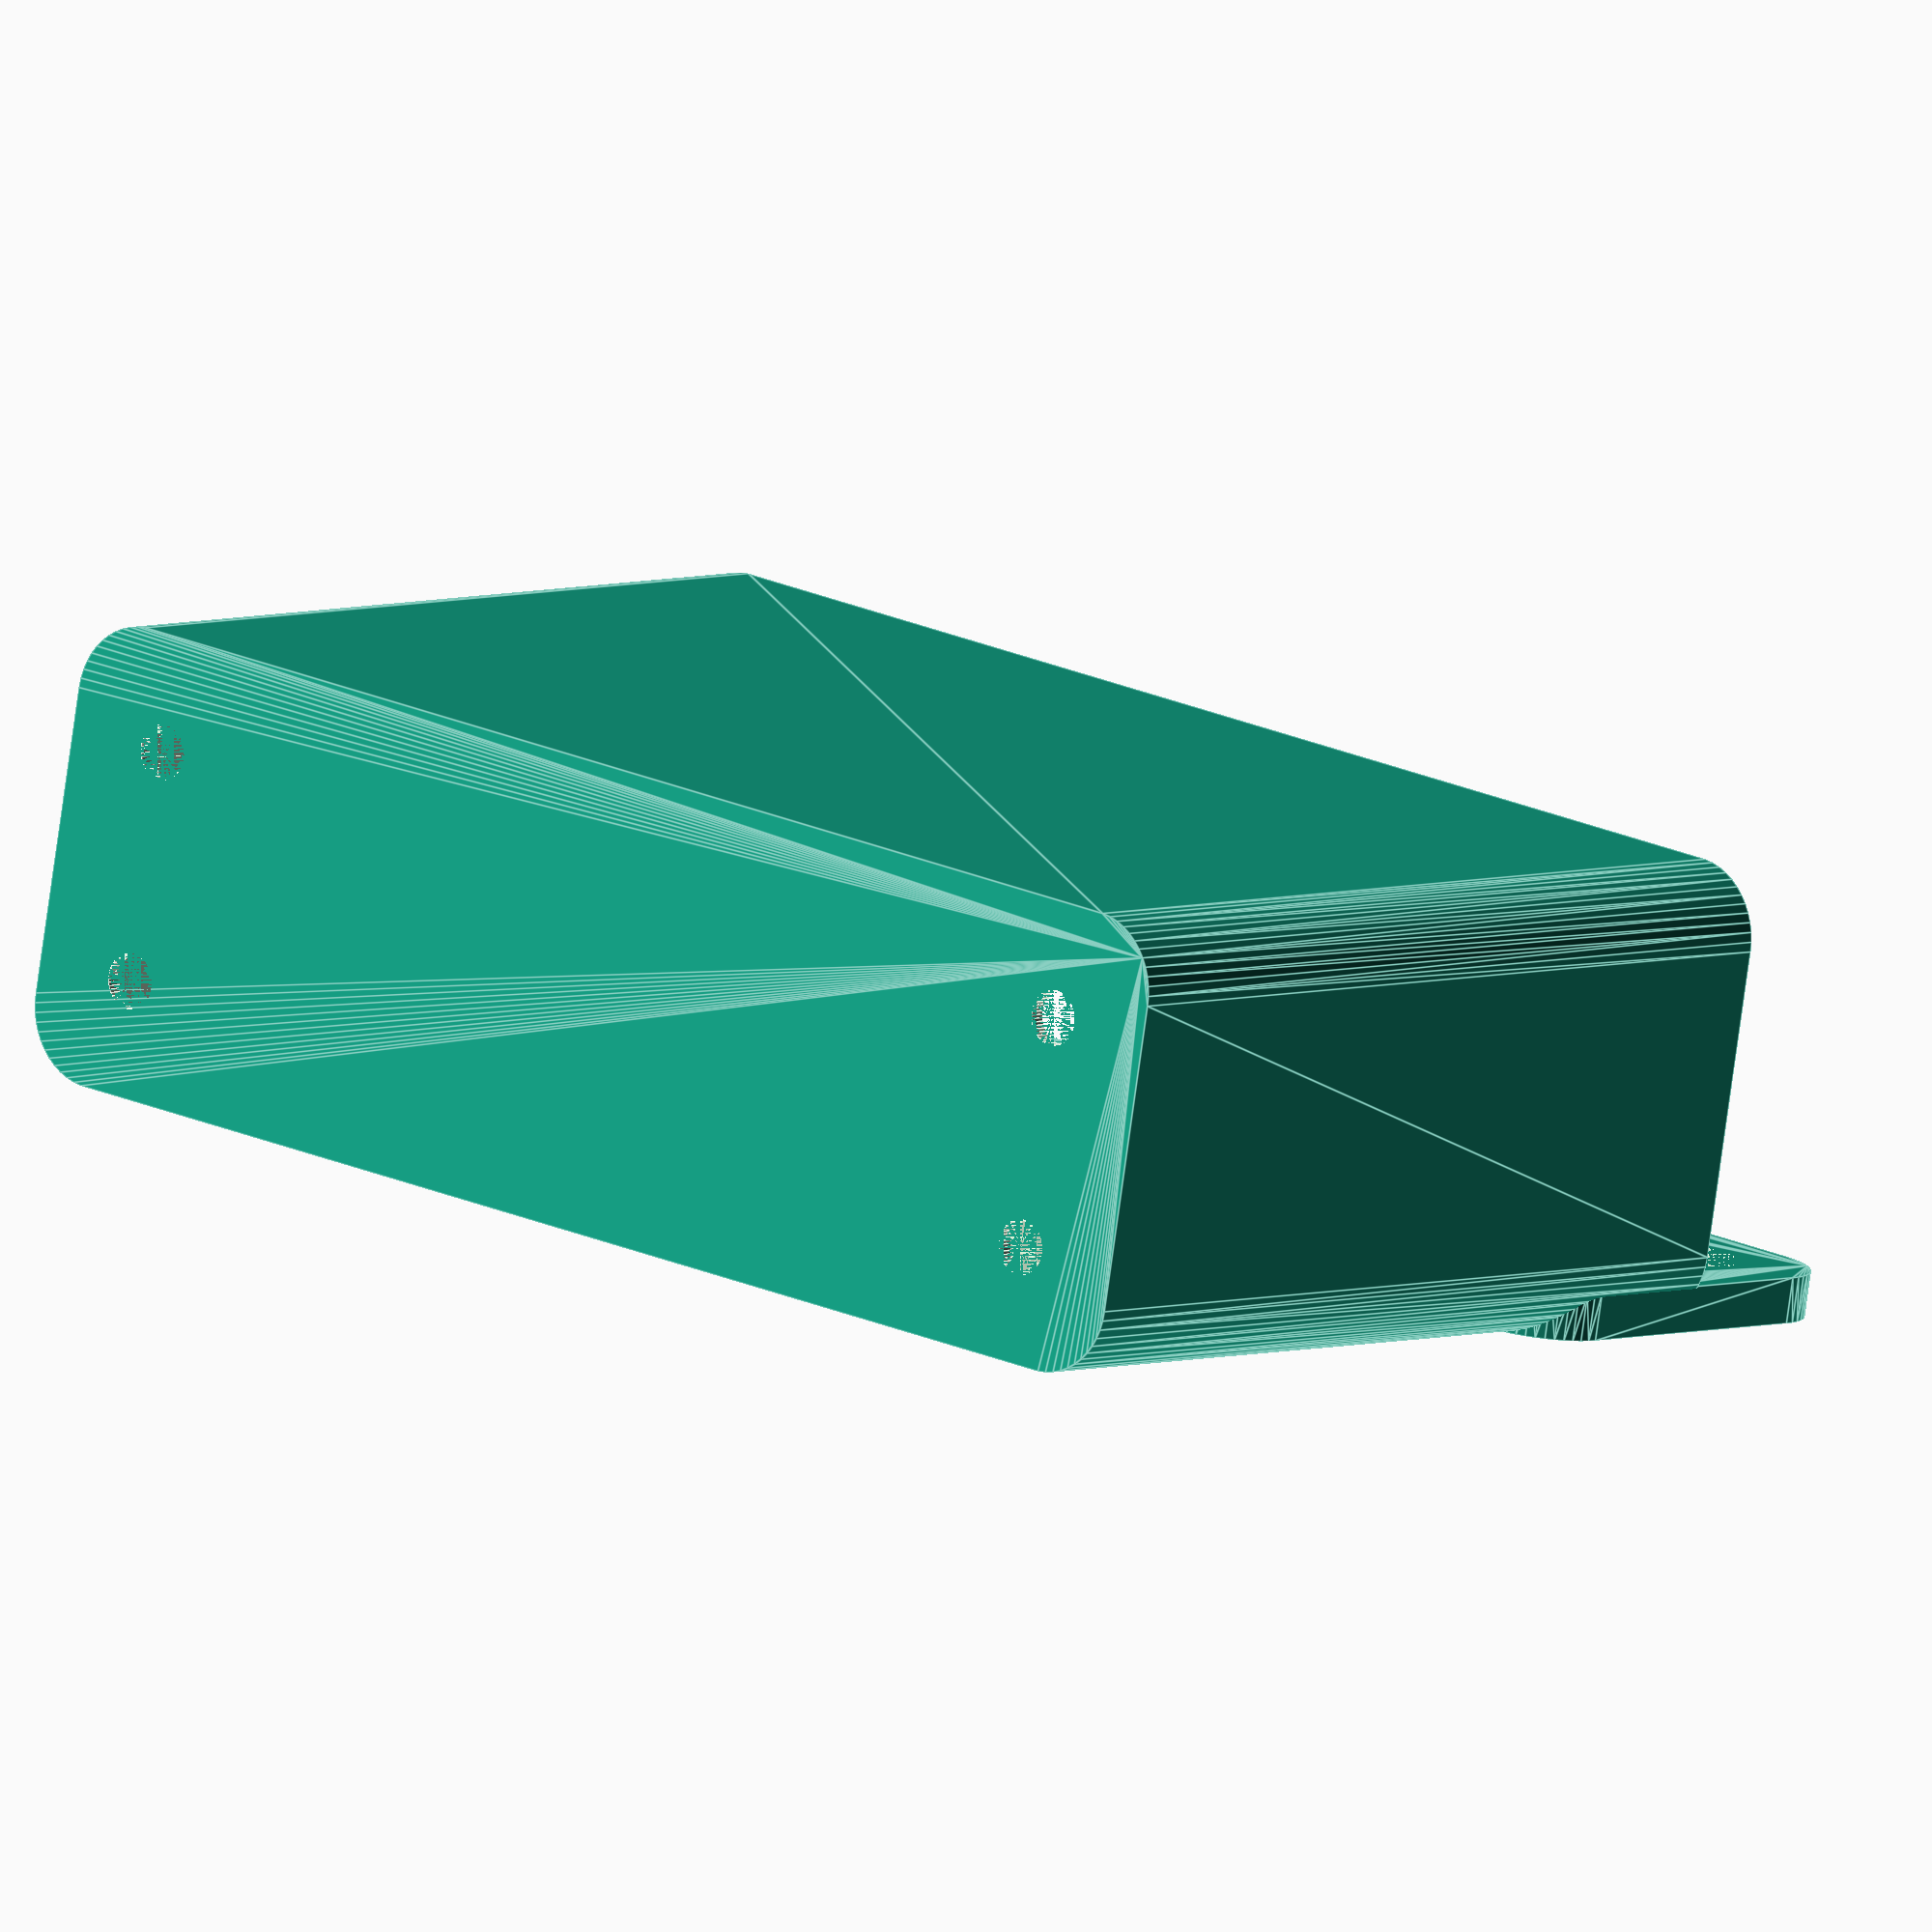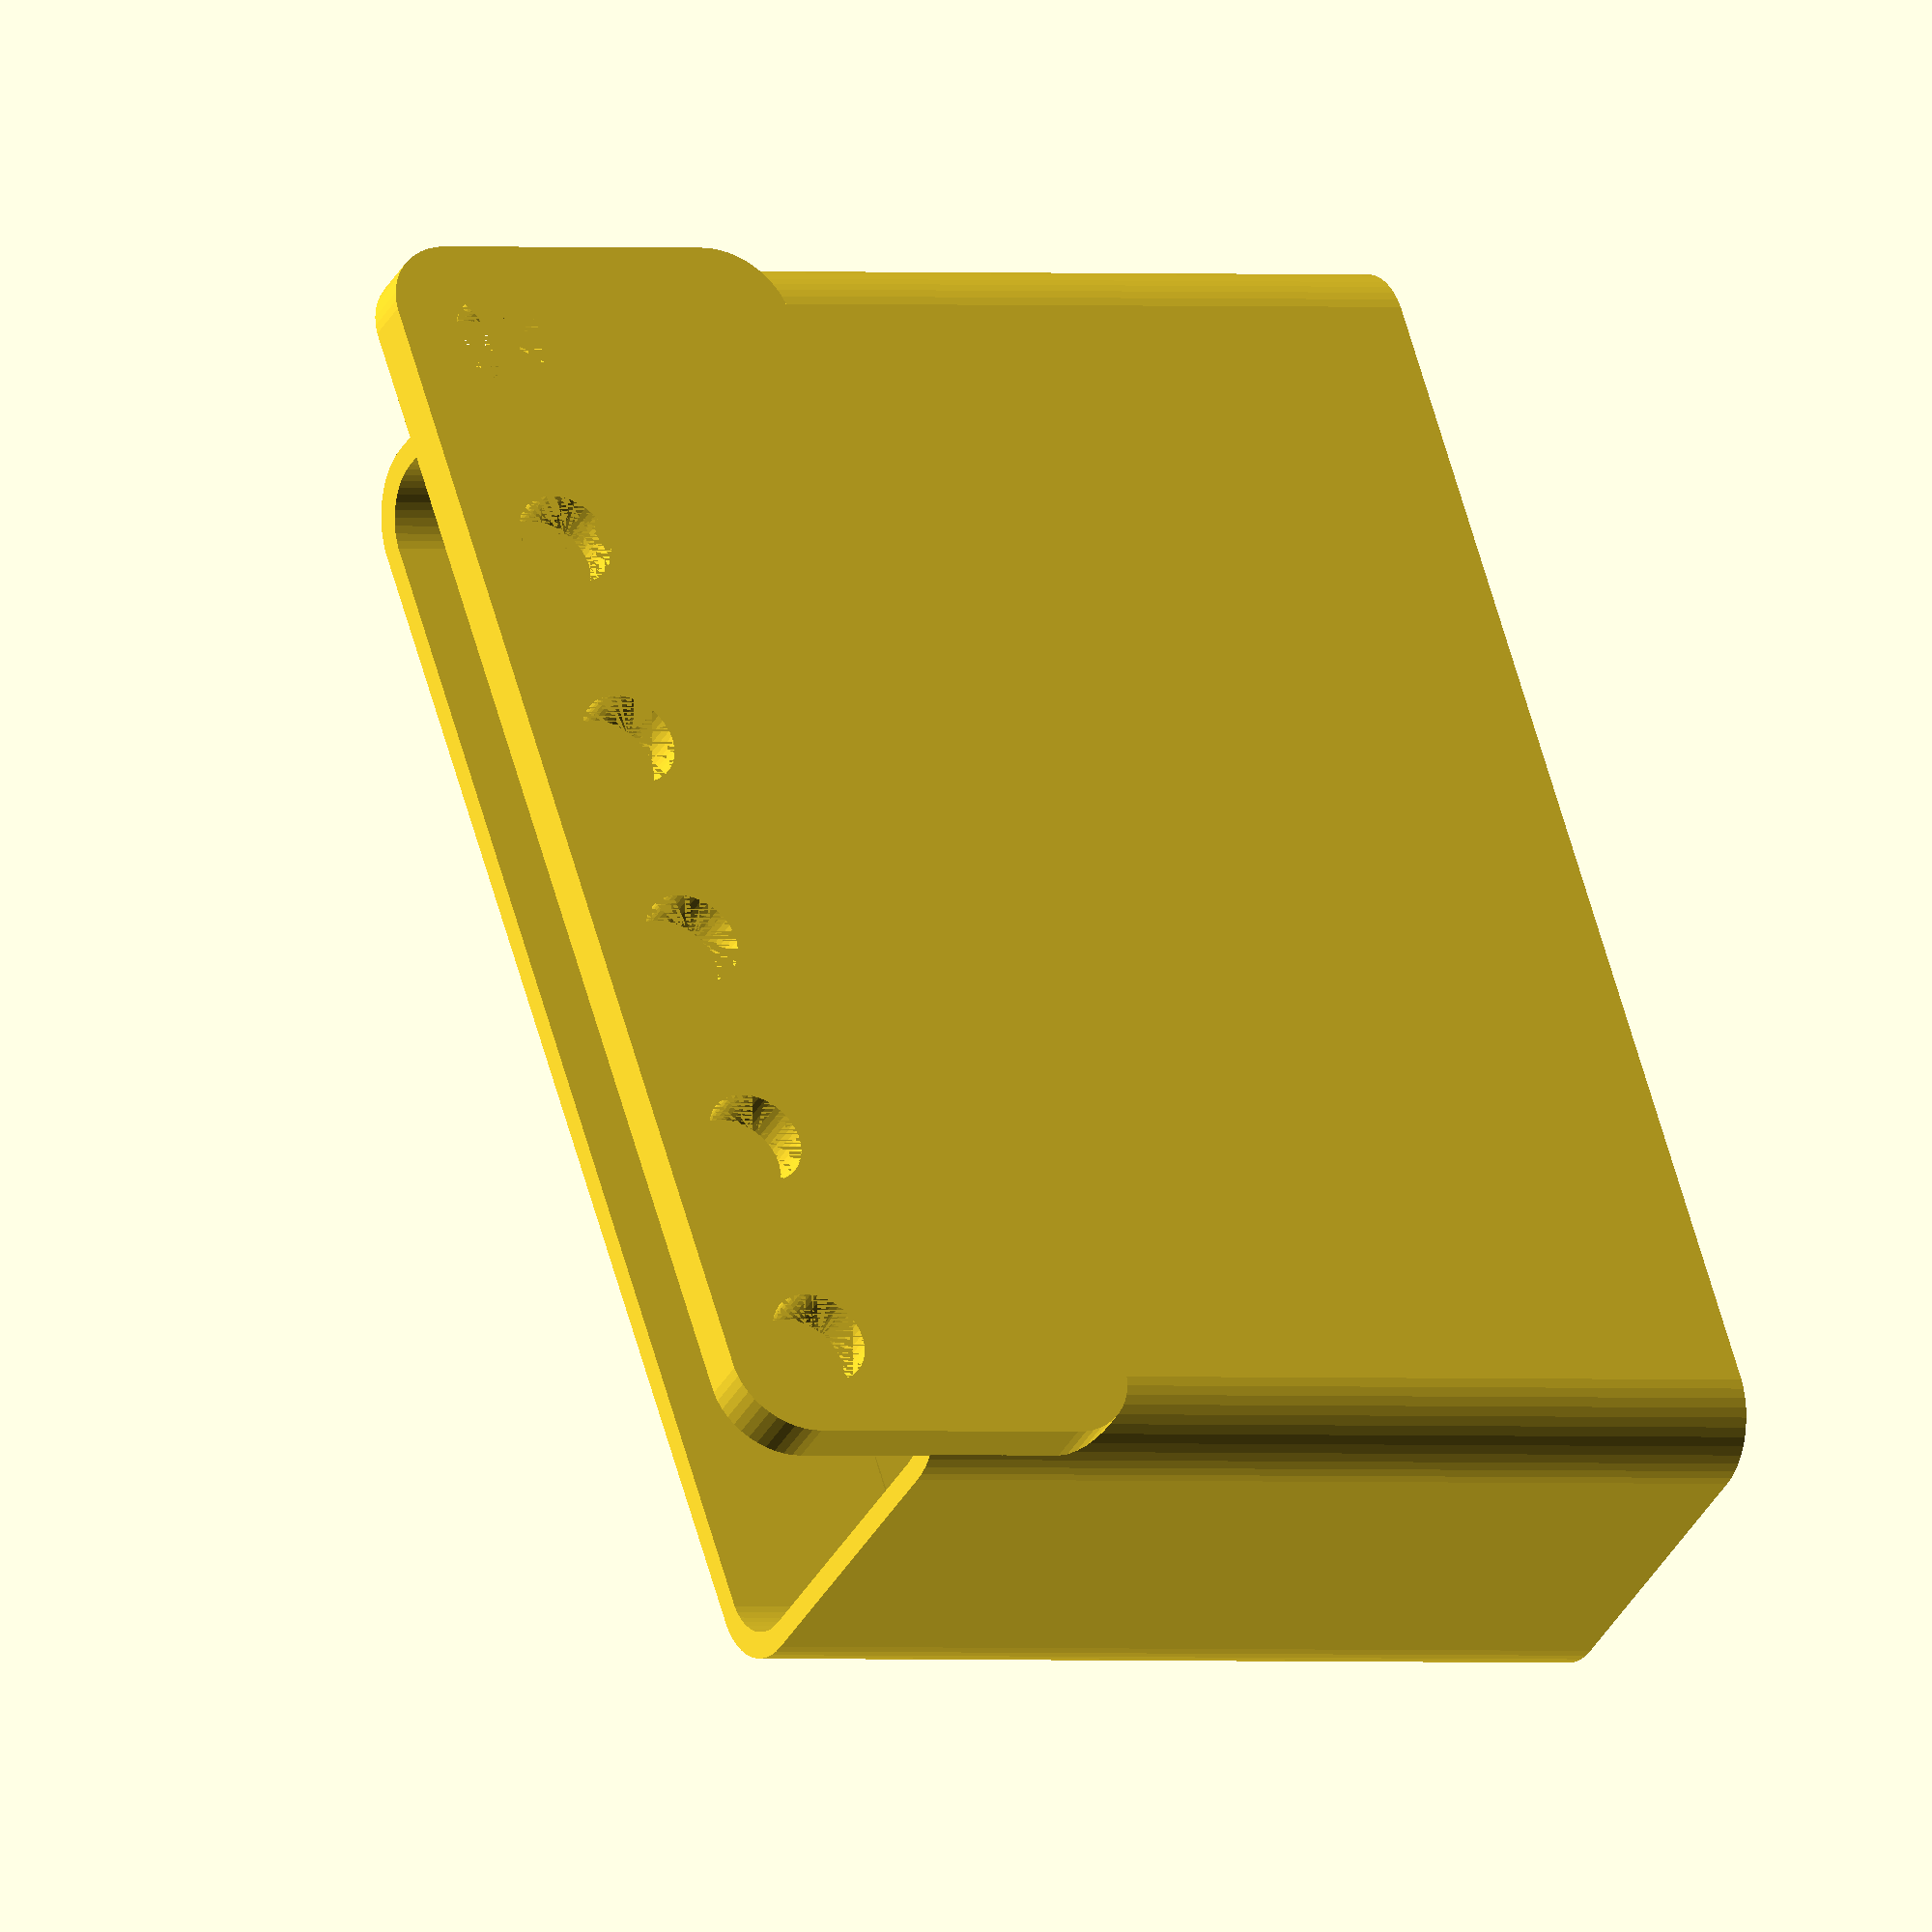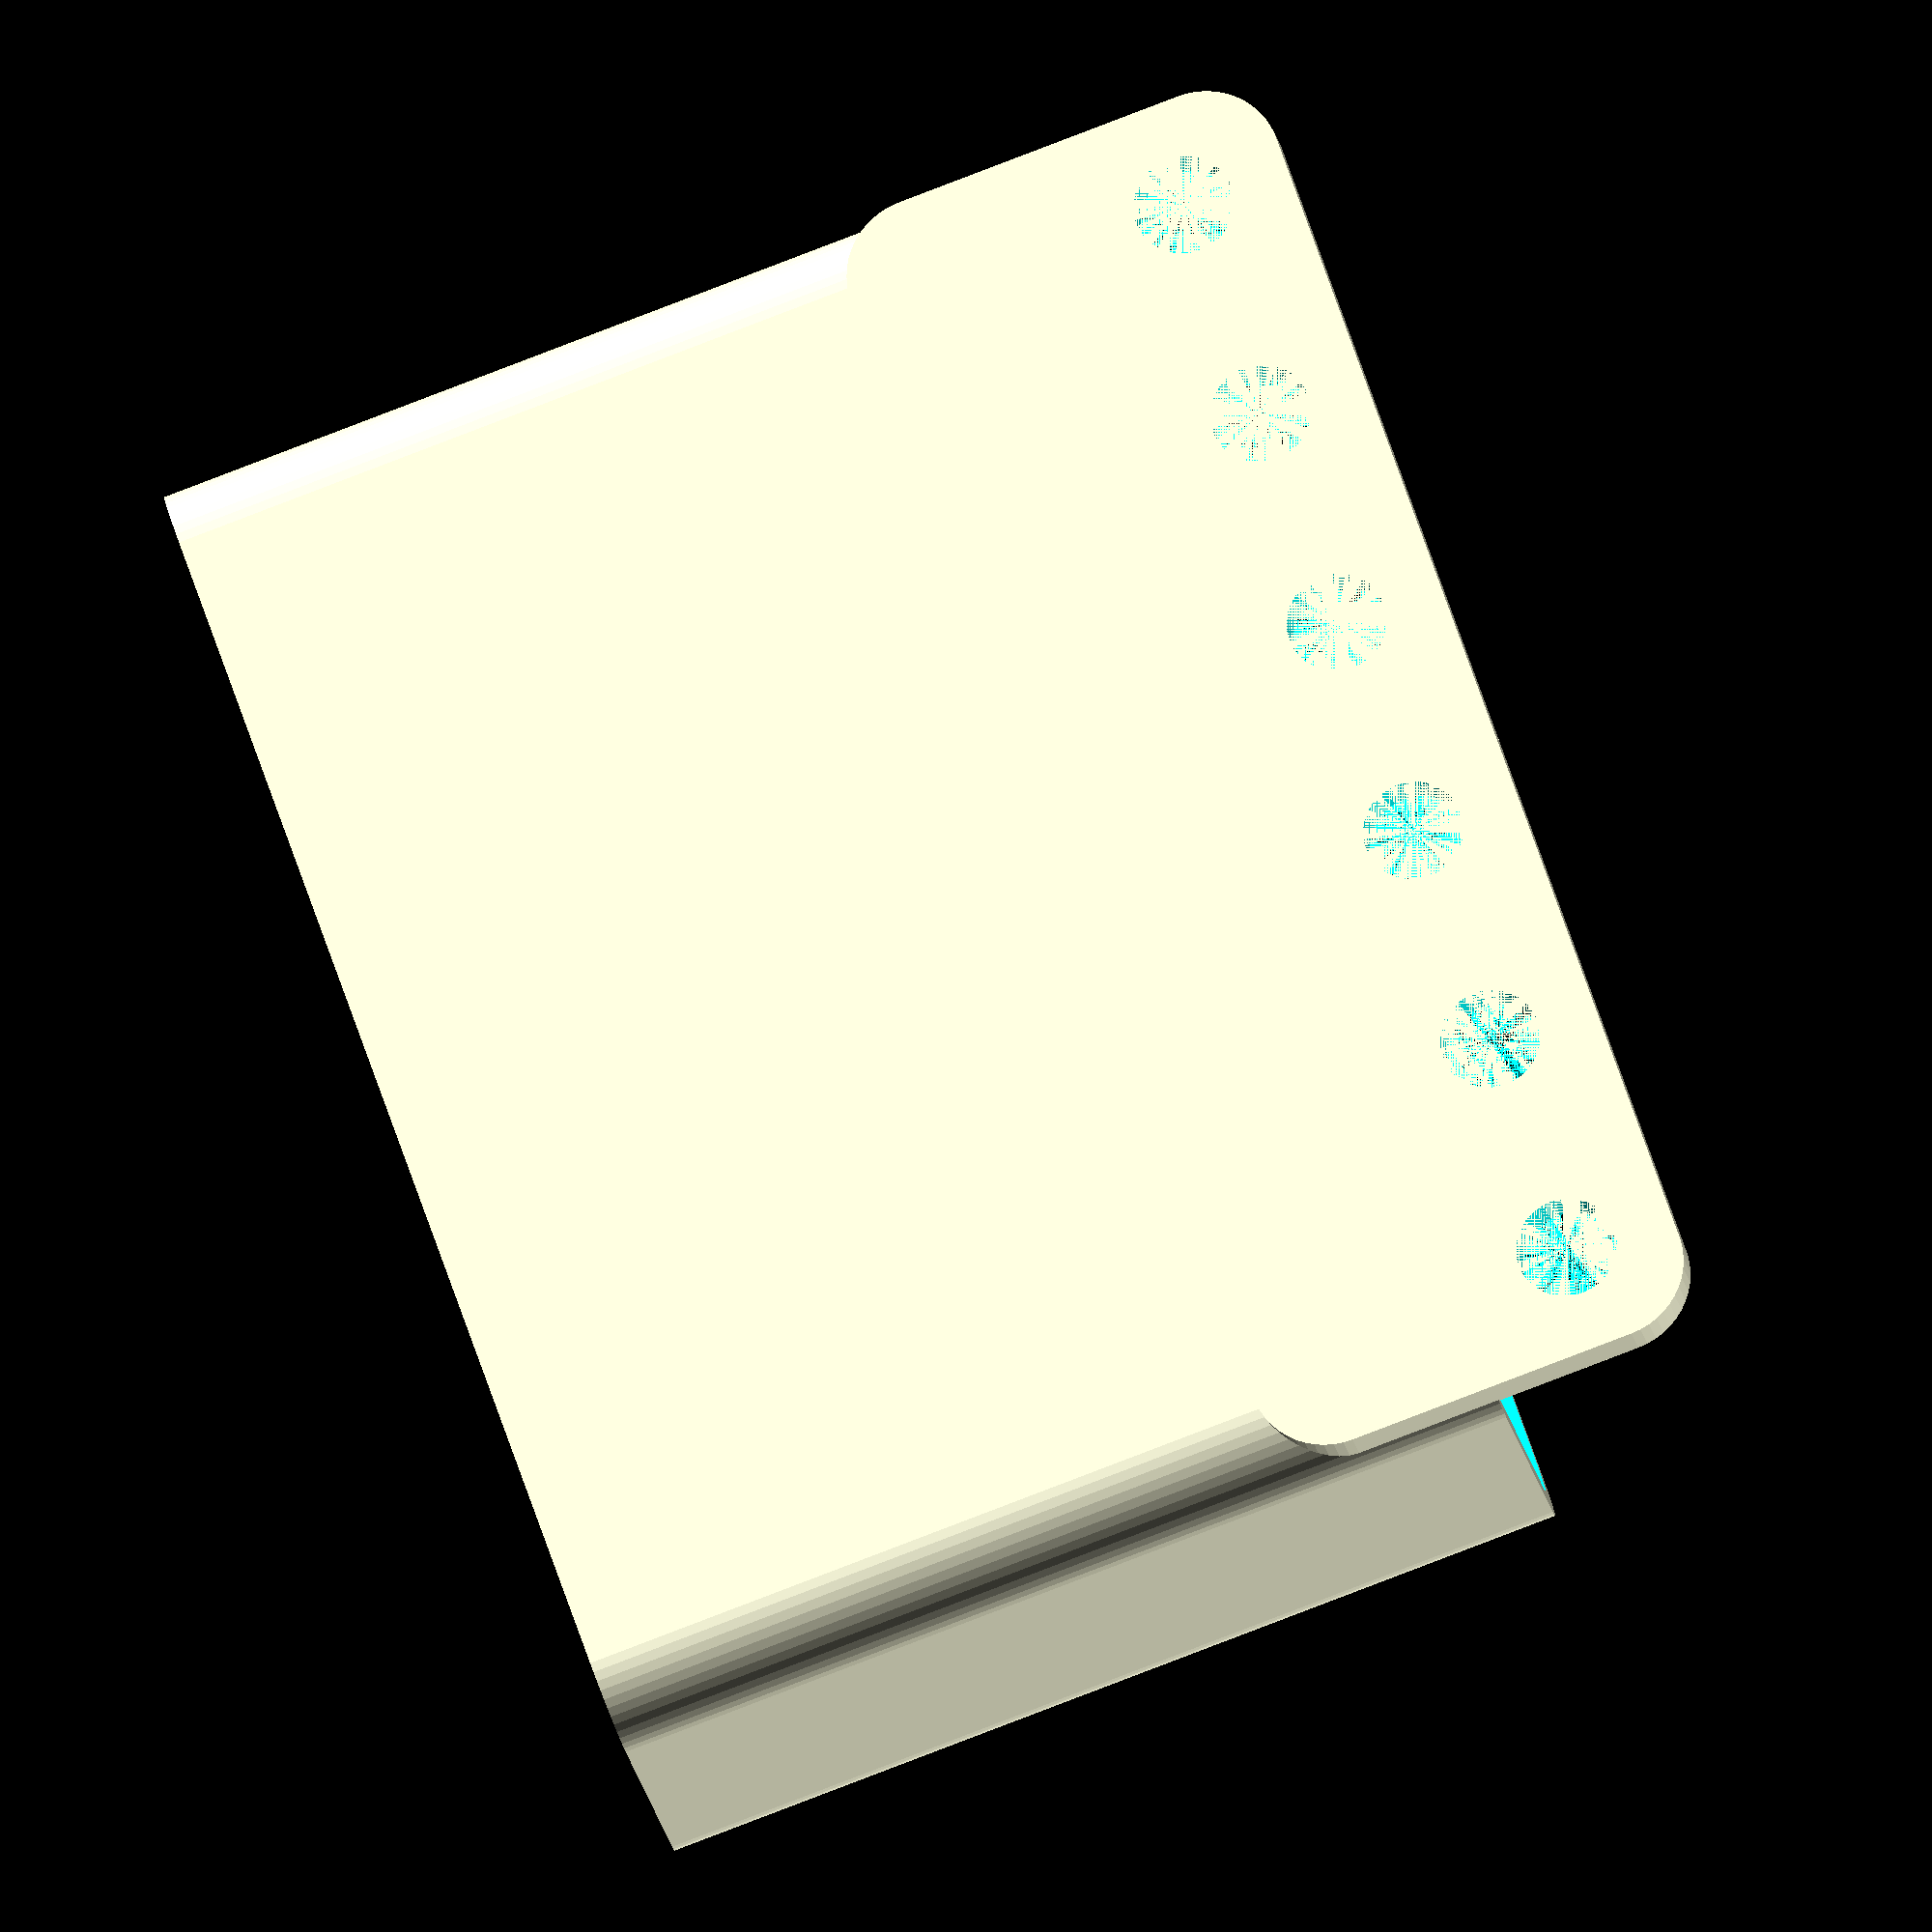
<openscad>
$fn = 50;


difference() {
	union() {
		difference() {
			union() {
				hull() {
					translate(v = [-40.0000000000, 10.0000000000, 0]) {
						cylinder(h = 60, r = 5);
					}
					translate(v = [40.0000000000, 10.0000000000, 0]) {
						cylinder(h = 60, r = 5);
					}
					translate(v = [-40.0000000000, -10.0000000000, 0]) {
						cylinder(h = 60, r = 5);
					}
					translate(v = [40.0000000000, -10.0000000000, 0]) {
						cylinder(h = 60, r = 5);
					}
				}
			}
			union() {
				translate(v = [-37.5000000000, -7.5000000000, 3]) {
					rotate(a = [0, 0, 0]) {
						difference() {
							union() {
								translate(v = [0, 0, -3.0000000000]) {
									cylinder(h = 3, r = 1.5000000000);
								}
								translate(v = [0, 0, -1.9000000000]) {
									cylinder(h = 1.9000000000, r1 = 1.8000000000, r2 = 3.6000000000);
								}
								cylinder(h = 250, r = 3.6000000000);
								translate(v = [0, 0, -3.0000000000]) {
									cylinder(h = 3, r = 1.8000000000);
								}
								translate(v = [0, 0, -3.0000000000]) {
									cylinder(h = 3, r = 1.5000000000);
								}
							}
							union();
						}
					}
				}
				translate(v = [37.5000000000, -7.5000000000, 3]) {
					rotate(a = [0, 0, 0]) {
						difference() {
							union() {
								translate(v = [0, 0, -3.0000000000]) {
									cylinder(h = 3, r = 1.5000000000);
								}
								translate(v = [0, 0, -1.9000000000]) {
									cylinder(h = 1.9000000000, r1 = 1.8000000000, r2 = 3.6000000000);
								}
								cylinder(h = 250, r = 3.6000000000);
								translate(v = [0, 0, -3.0000000000]) {
									cylinder(h = 3, r = 1.8000000000);
								}
								translate(v = [0, 0, -3.0000000000]) {
									cylinder(h = 3, r = 1.5000000000);
								}
							}
							union();
						}
					}
				}
				translate(v = [-37.5000000000, 7.5000000000, 3]) {
					rotate(a = [0, 0, 0]) {
						difference() {
							union() {
								translate(v = [0, 0, -3.0000000000]) {
									cylinder(h = 3, r = 1.5000000000);
								}
								translate(v = [0, 0, -1.9000000000]) {
									cylinder(h = 1.9000000000, r1 = 1.8000000000, r2 = 3.6000000000);
								}
								cylinder(h = 250, r = 3.6000000000);
								translate(v = [0, 0, -3.0000000000]) {
									cylinder(h = 3, r = 1.8000000000);
								}
								translate(v = [0, 0, -3.0000000000]) {
									cylinder(h = 3, r = 1.5000000000);
								}
							}
							union();
						}
					}
				}
				translate(v = [37.5000000000, 7.5000000000, 3]) {
					rotate(a = [0, 0, 0]) {
						difference() {
							union() {
								translate(v = [0, 0, -3.0000000000]) {
									cylinder(h = 3, r = 1.5000000000);
								}
								translate(v = [0, 0, -1.9000000000]) {
									cylinder(h = 1.9000000000, r1 = 1.8000000000, r2 = 3.6000000000);
								}
								cylinder(h = 250, r = 3.6000000000);
								translate(v = [0, 0, -3.0000000000]) {
									cylinder(h = 3, r = 1.8000000000);
								}
								translate(v = [0, 0, -3.0000000000]) {
									cylinder(h = 3, r = 1.5000000000);
								}
							}
							union();
						}
					}
				}
				translate(v = [0, 0, 2.9925000000]) {
					hull() {
						union() {
							translate(v = [-39.5000000000, 9.5000000000, 4]) {
								cylinder(h = 97, r = 4);
							}
							translate(v = [-39.5000000000, 9.5000000000, 4]) {
								sphere(r = 4);
							}
							translate(v = [-39.5000000000, 9.5000000000, 101]) {
								sphere(r = 4);
							}
						}
						union() {
							translate(v = [39.5000000000, 9.5000000000, 4]) {
								cylinder(h = 97, r = 4);
							}
							translate(v = [39.5000000000, 9.5000000000, 4]) {
								sphere(r = 4);
							}
							translate(v = [39.5000000000, 9.5000000000, 101]) {
								sphere(r = 4);
							}
						}
						union() {
							translate(v = [-39.5000000000, -9.5000000000, 4]) {
								cylinder(h = 97, r = 4);
							}
							translate(v = [-39.5000000000, -9.5000000000, 4]) {
								sphere(r = 4);
							}
							translate(v = [-39.5000000000, -9.5000000000, 101]) {
								sphere(r = 4);
							}
						}
						union() {
							translate(v = [39.5000000000, -9.5000000000, 4]) {
								cylinder(h = 97, r = 4);
							}
							translate(v = [39.5000000000, -9.5000000000, 4]) {
								sphere(r = 4);
							}
							translate(v = [39.5000000000, -9.5000000000, 101]) {
								sphere(r = 4);
							}
						}
					}
				}
			}
		}
		union() {
			translate(v = [0, 15.0000000000, 60]) {
				rotate(a = [90, 0, 0]) {
					hull() {
						translate(v = [-39.5000000000, 9.5000000000, 0]) {
							cylinder(h = 3, r = 5);
						}
						translate(v = [39.5000000000, 9.5000000000, 0]) {
							cylinder(h = 3, r = 5);
						}
						translate(v = [-39.5000000000, -9.5000000000, 0]) {
							cylinder(h = 3, r = 5);
						}
						translate(v = [39.5000000000, -9.5000000000, 0]) {
							cylinder(h = 3, r = 5);
						}
					}
				}
			}
		}
	}
	union() {
		translate(v = [0, 0, 2.9925000000]) {
			hull() {
				union() {
					translate(v = [-41.5000000000, 11.5000000000, 2]) {
						cylinder(h = 41, r = 2);
					}
					translate(v = [-41.5000000000, 11.5000000000, 2]) {
						sphere(r = 2);
					}
					translate(v = [-41.5000000000, 11.5000000000, 43]) {
						sphere(r = 2);
					}
				}
				union() {
					translate(v = [41.5000000000, 11.5000000000, 2]) {
						cylinder(h = 41, r = 2);
					}
					translate(v = [41.5000000000, 11.5000000000, 2]) {
						sphere(r = 2);
					}
					translate(v = [41.5000000000, 11.5000000000, 43]) {
						sphere(r = 2);
					}
				}
				union() {
					translate(v = [-41.5000000000, -11.5000000000, 2]) {
						cylinder(h = 41, r = 2);
					}
					translate(v = [-41.5000000000, -11.5000000000, 2]) {
						sphere(r = 2);
					}
					translate(v = [-41.5000000000, -11.5000000000, 43]) {
						sphere(r = 2);
					}
				}
				union() {
					translate(v = [41.5000000000, -11.5000000000, 2]) {
						cylinder(h = 41, r = 2);
					}
					translate(v = [41.5000000000, -11.5000000000, 2]) {
						sphere(r = 2);
					}
					translate(v = [41.5000000000, -11.5000000000, 43]) {
						sphere(r = 2);
					}
				}
			}
		}
		translate(v = [-37.5000000000, 15.0000000000, 67.5000000000]) {
			rotate(a = [90, 0, 0]) {
				cylinder(h = 3, r = 3.2500000000);
			}
		}
		translate(v = [-22.5000000000, 15.0000000000, 67.5000000000]) {
			rotate(a = [90, 0, 0]) {
				cylinder(h = 3, r = 3.2500000000);
			}
		}
		translate(v = [-7.5000000000, 15.0000000000, 67.5000000000]) {
			rotate(a = [90, 0, 0]) {
				cylinder(h = 3, r = 3.2500000000);
			}
		}
		translate(v = [7.5000000000, 15.0000000000, 67.5000000000]) {
			rotate(a = [90, 0, 0]) {
				cylinder(h = 3, r = 3.2500000000);
			}
		}
		translate(v = [22.5000000000, 15.0000000000, 67.5000000000]) {
			rotate(a = [90, 0, 0]) {
				cylinder(h = 3, r = 3.2500000000);
			}
		}
		translate(v = [37.5000000000, 15.0000000000, 67.5000000000]) {
			rotate(a = [90, 0, 0]) {
				cylinder(h = 3, r = 3.2500000000);
			}
		}
		translate(v = [37.5000000000, 15.0000000000, 67.5000000000]) {
			rotate(a = [90, 0, 0]) {
				cylinder(h = 3, r = 3.2500000000);
			}
		}
	}
}
</openscad>
<views>
elev=355.7 azim=169.7 roll=219.8 proj=o view=edges
elev=180.5 azim=238.3 roll=120.8 proj=o view=wireframe
elev=84.7 azim=204.5 roll=290.9 proj=o view=wireframe
</views>
